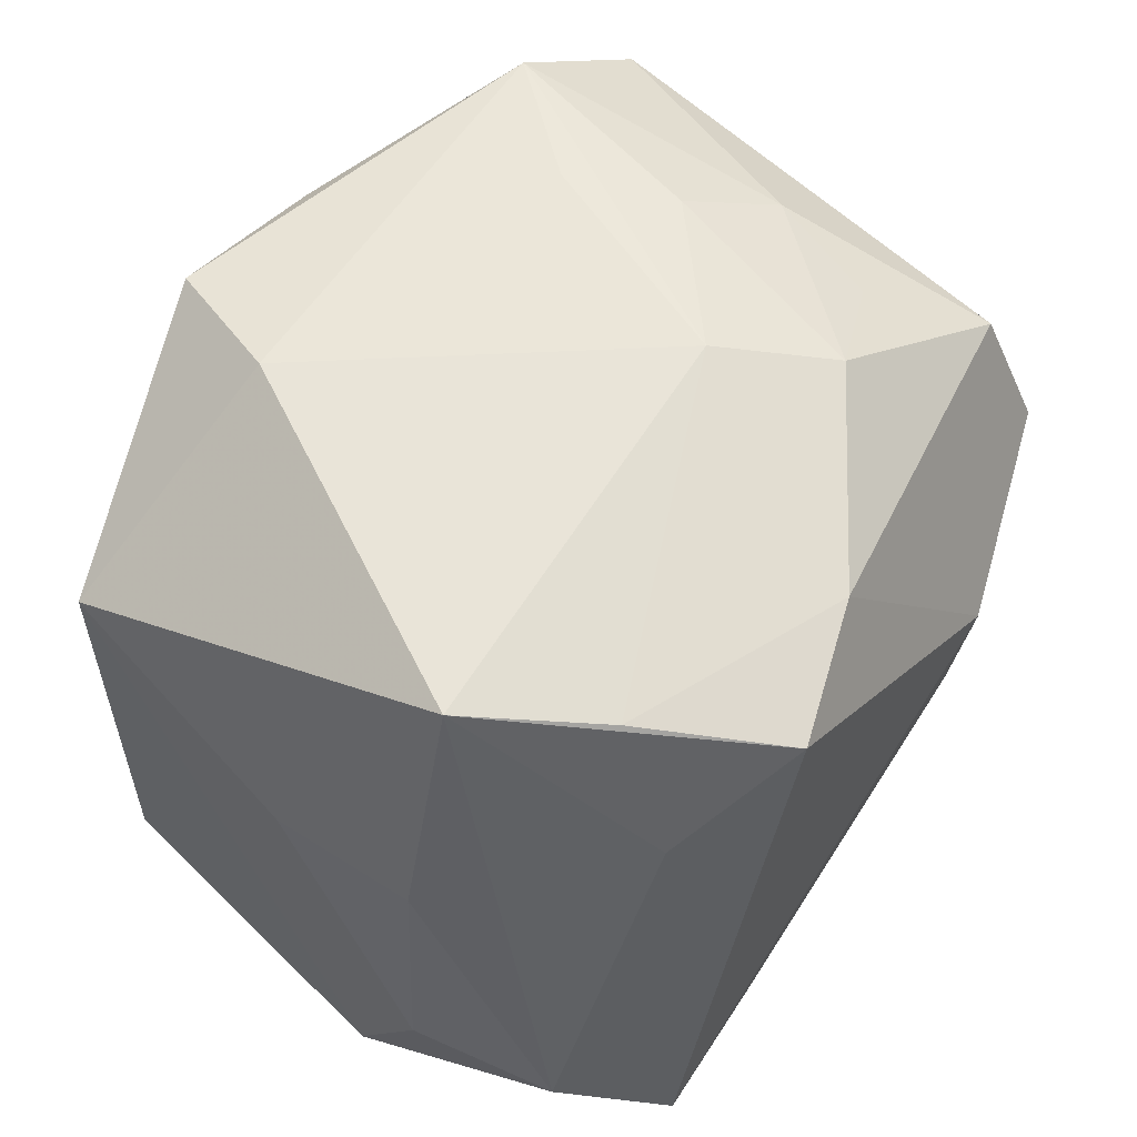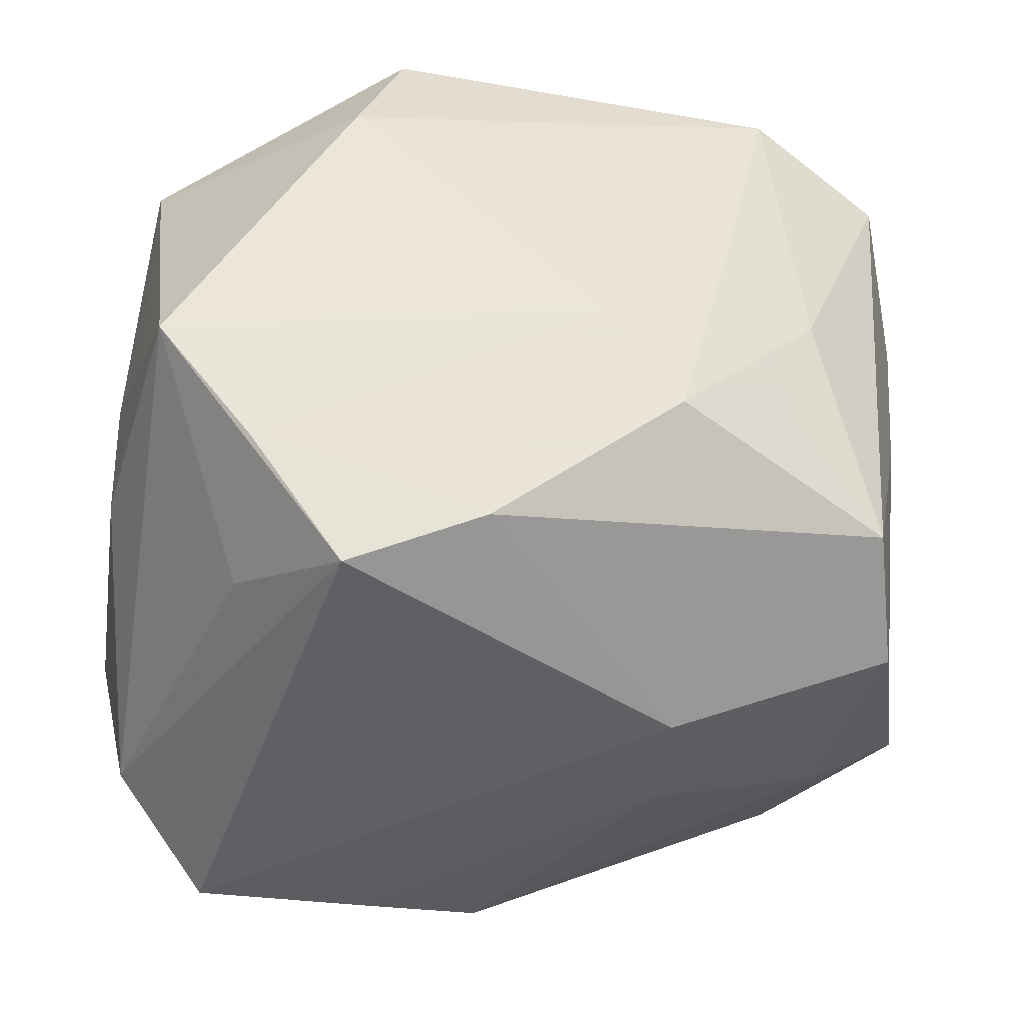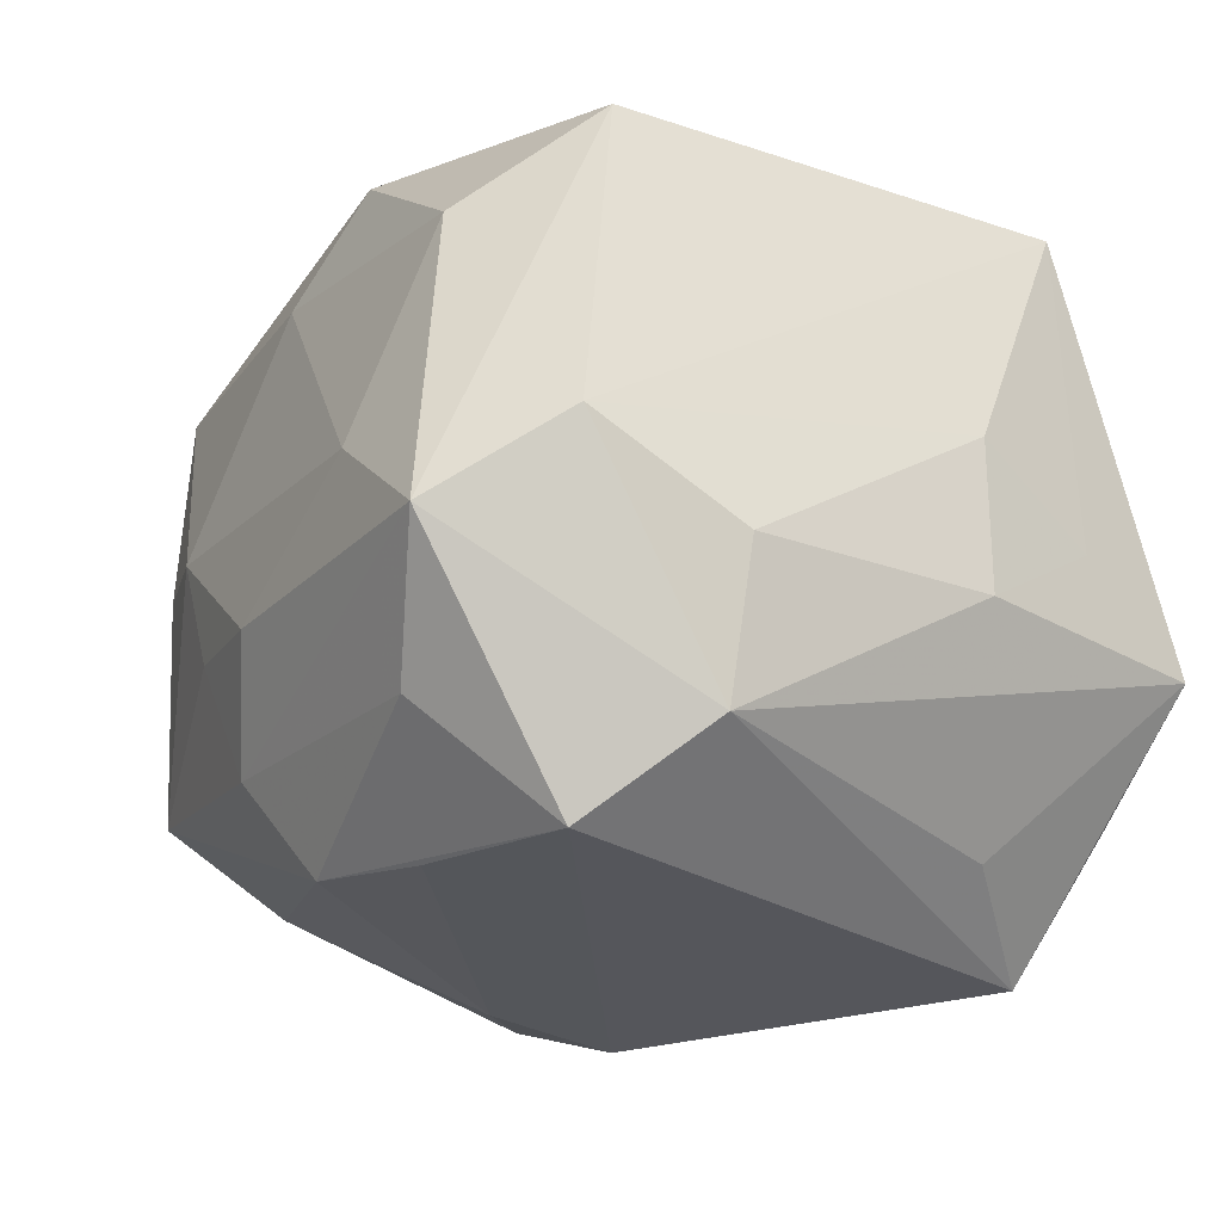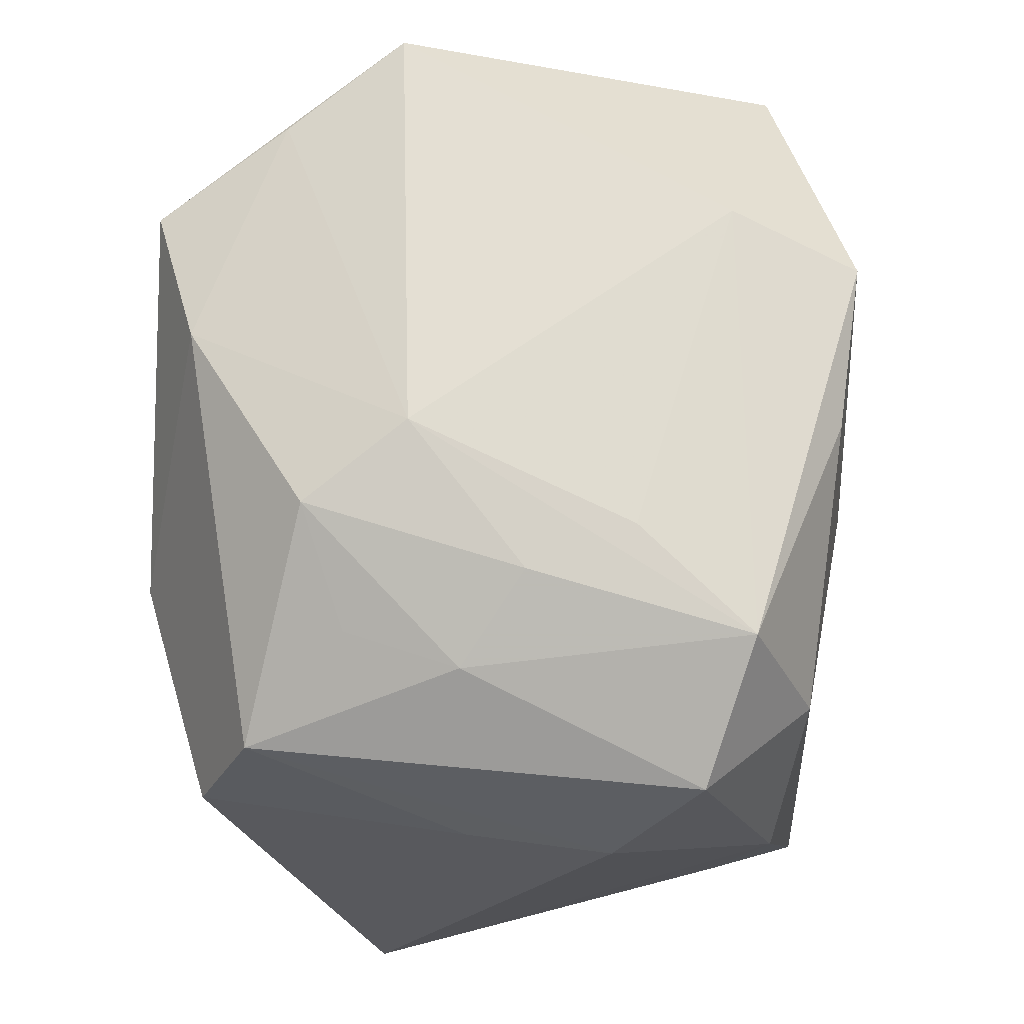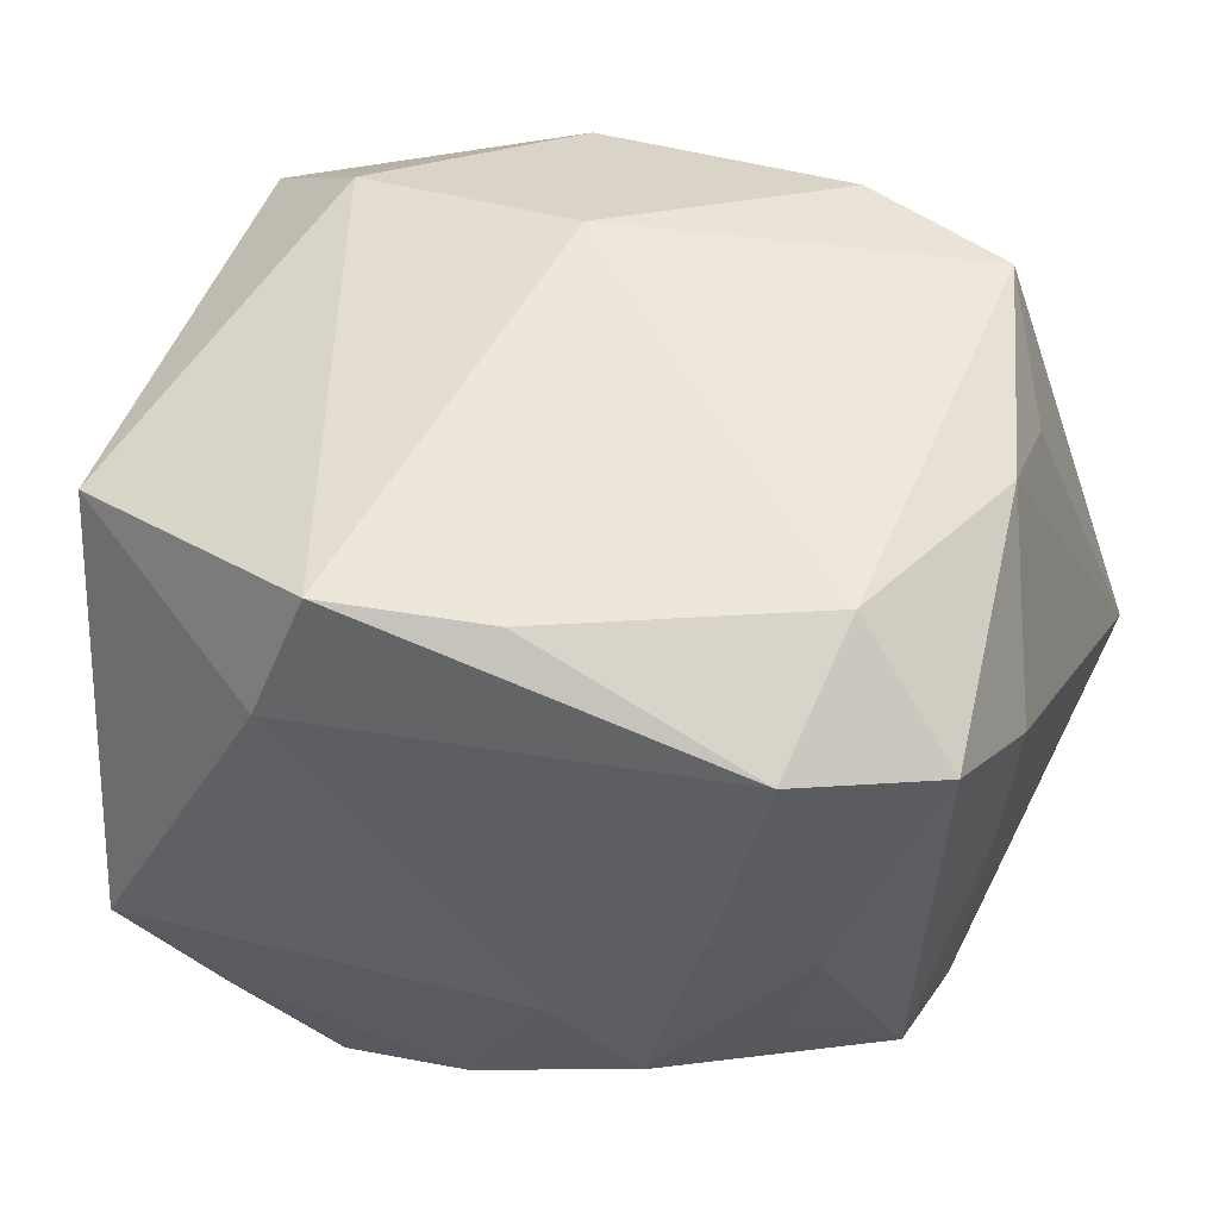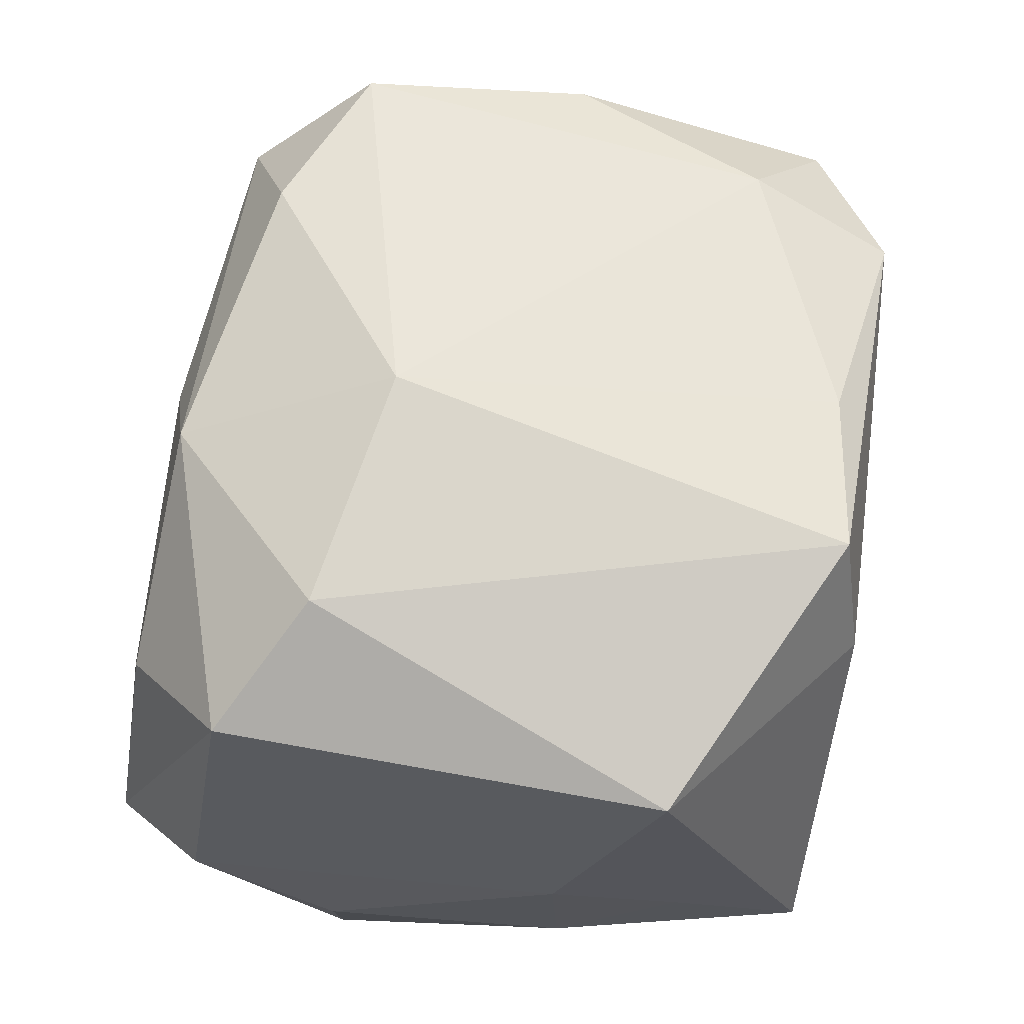
<metadata>
{"format":"obj","ext":"obj","renderer":"f3d","projection":"perspective","resolution":1024,"background":"white","views":[{"elev":59.8,"azim":126.9,"up":"+Y"},{"elev":-44.4,"azim":178.4,"up":"+Z"},{"elev":-26.2,"azim":62.3,"up":"+Z"},{"elev":66.6,"azim":-86.0,"up":"+Y"},{"elev":47.7,"azim":-160.8,"up":"+Z"},{"elev":63.8,"azim":101.6,"up":"+Z"}]}
</metadata>
<code>
v 0.02087 0.006921 -0.00703
v 0.02228 -0.005837 -0.00763
v 0.02126 0.006635 0.0005354
v -0.01986 0.01108 -0.01219
v 0.007619 0.01614 -0.01932
v 0.01832 -0.01928 -0.007765
v -0.009121 0.01825 -0.009867
v -0.009449 0.01901 0.006939
v -0.01649 0.01581 -0.001379
v 0.02059 -0.006141 -0.01505
v 0.01245 0.0183 -0.01279
v 0.005819 0.01845 0.01768
v -0.00494 0.0199 -0.004791
v 0.00211 -0.02021 -0.006687
v -0.02071 0.004558 -0.01499
v -0.01412 -0.01757 0.0125
v -0.0148 0.0154 -0.007379
v 0.0005485 0.01689 -0.01672
v 0.00553 -0.01641 0.01574
v 0.01985 0.01197 0.01316
v -0.02121 0.01355 0.01119
v 0.0133 0.01082 -0.01604
v 0.01613 -0.01106 -0.01936
v -0.01978 -0.006111 0.01288
v 0.0008051 -0.01558 -0.01729
v -0.01557 0.01055 0.01656
v -0.004755 -0.01945 -0.005485
v 0.01727 0.0199 -0.006924
v 0.02213 -0.01354 -0.003606
v 0.01931 0.01324 -0.00286
v -0.002236 -0.01819 -0.01199
v 0.0202 -0.01121 0.01294
v -0.01199 0.01846 0.001594
v -0.01662 -0.0167 -0.008926
v -0.01862 -0.009509 -0.01179
v -0.006383 -0.02011 0.0003043
v -0.01987 8.983e-05 0.01564
v -0.008694 -0.002635 -0.01862
v 0.01421 -0.00727 0.01765
v -0.01453 0.0181 0.01314
v 0.0009696 -0.01828 0.0109
v -0.02221 0.006139 -0.0007754
v 0.0157 -0.01707 0.008192
v 0.002076 -0.005529 0.01967
v -0.002368 0.01681 0.0172
v 0.008146 0.0199 0.01098
v -0.01673 -0.0113 0.01775
v -0.02428 -0.01364 -0.005837
v -0.008694 -0.01436 0.01785
v 0.01179 -0.01969 -0.002237
v 0.007229 -0.01346 -0.01835
v -0.009111 0.004112 -0.01936
v -0.0228 0.006478 0.006875
v 0.01294 -0.01711 -0.01351
v -0.01229 -0.01872 0.001151
f 12 20 46
f 52 5 23
f 39 12 44
f 20 12 39
f 20 39 32
f 6 32 43
f 28 13 46
f 46 20 28
f 40 12 46
f 4 53 21
f 52 15 4
f 10 23 5
f 10 6 23
f 52 23 38
f 38 15 52
f 54 25 23
f 23 6 54
f 26 40 21
f 26 47 44
f 34 36 55
f 50 6 43
f 6 50 14
f 14 50 36
f 21 53 37
f 37 26 21
f 47 26 37
f 34 55 48
f 48 37 53
f 11 28 5
f 13 28 11
f 46 13 8
f 8 40 46
f 13 40 8
f 42 4 15
f 53 4 42
f 15 48 42
f 42 48 53
f 21 40 9
f 9 4 21
f 18 11 5
f 13 11 18
f 18 5 52
f 52 4 18
f 22 10 5
f 5 28 22
f 28 10 22
f 29 10 2
f 6 10 29
f 32 6 29
f 2 3 29
f 20 32 29
f 29 3 20
f 2 10 1
f 1 10 28
f 1 3 2
f 23 25 51
f 51 38 23
f 25 38 51
f 35 25 34
f 35 38 25
f 34 48 35
f 15 38 35
f 35 48 15
f 12 40 45
f 40 26 45
f 44 12 45
f 45 26 44
f 19 39 44
f 43 32 19
f 19 32 39
f 34 25 31
f 25 54 31
f 31 54 6
f 6 14 31
f 27 36 34
f 27 14 36
f 34 31 27
f 27 31 14
f 47 37 24
f 24 48 47
f 37 48 24
f 30 28 20
f 20 3 30
f 30 1 28
f 3 1 30
f 33 40 13
f 33 9 40
f 13 18 7
f 7 18 4
f 7 33 13
f 9 33 7
f 47 48 16
f 16 48 55
f 16 55 36
f 4 9 17
f 17 7 4
f 9 7 17
f 47 16 49
f 49 16 19
f 44 47 49
f 49 19 44
f 19 16 41
f 41 16 36
f 36 50 41
f 41 50 43
f 43 19 41

</code>
